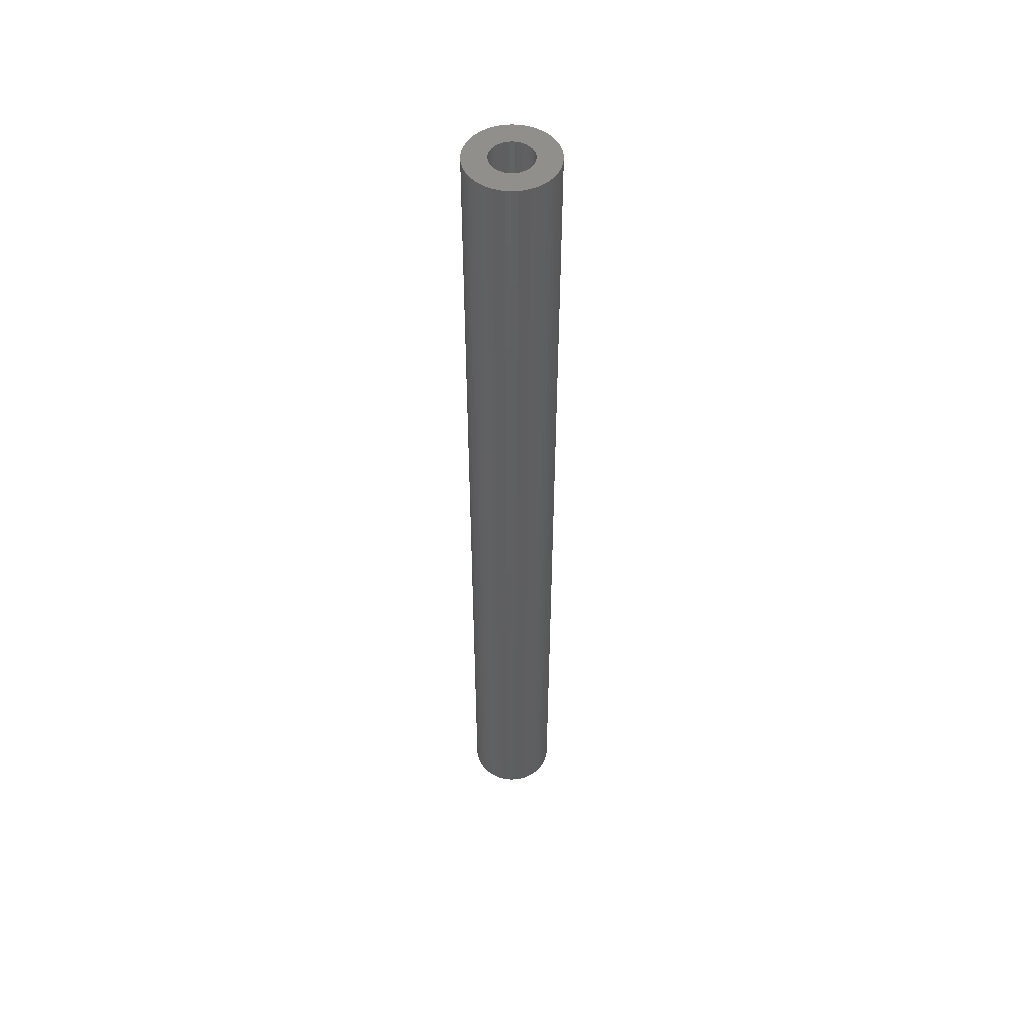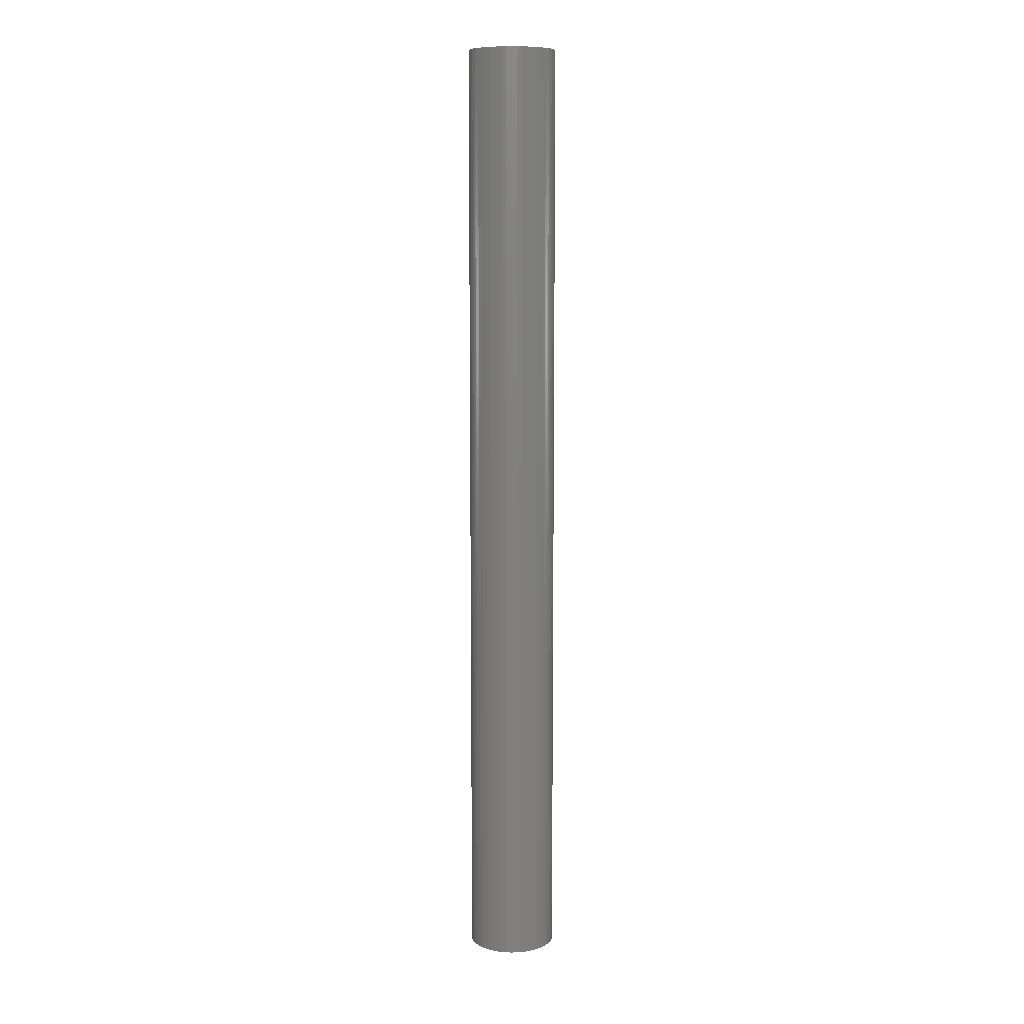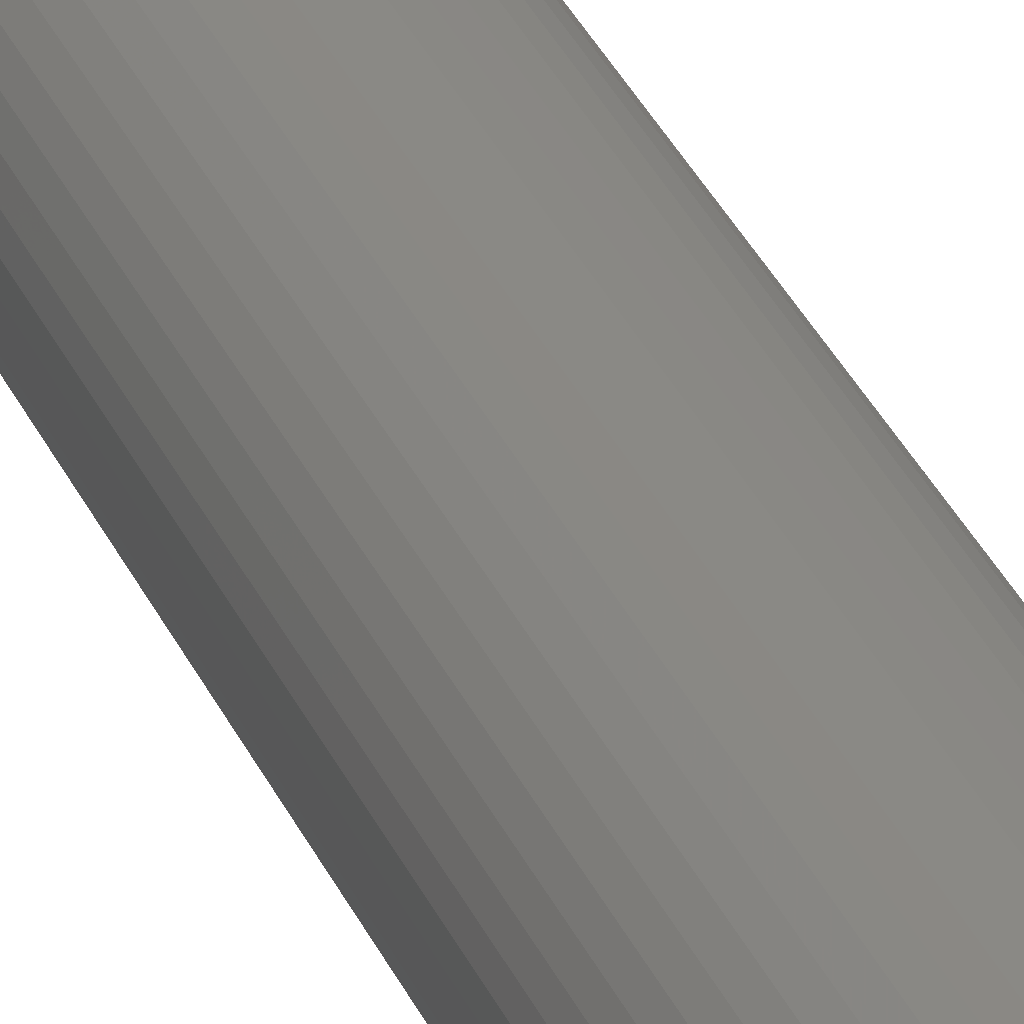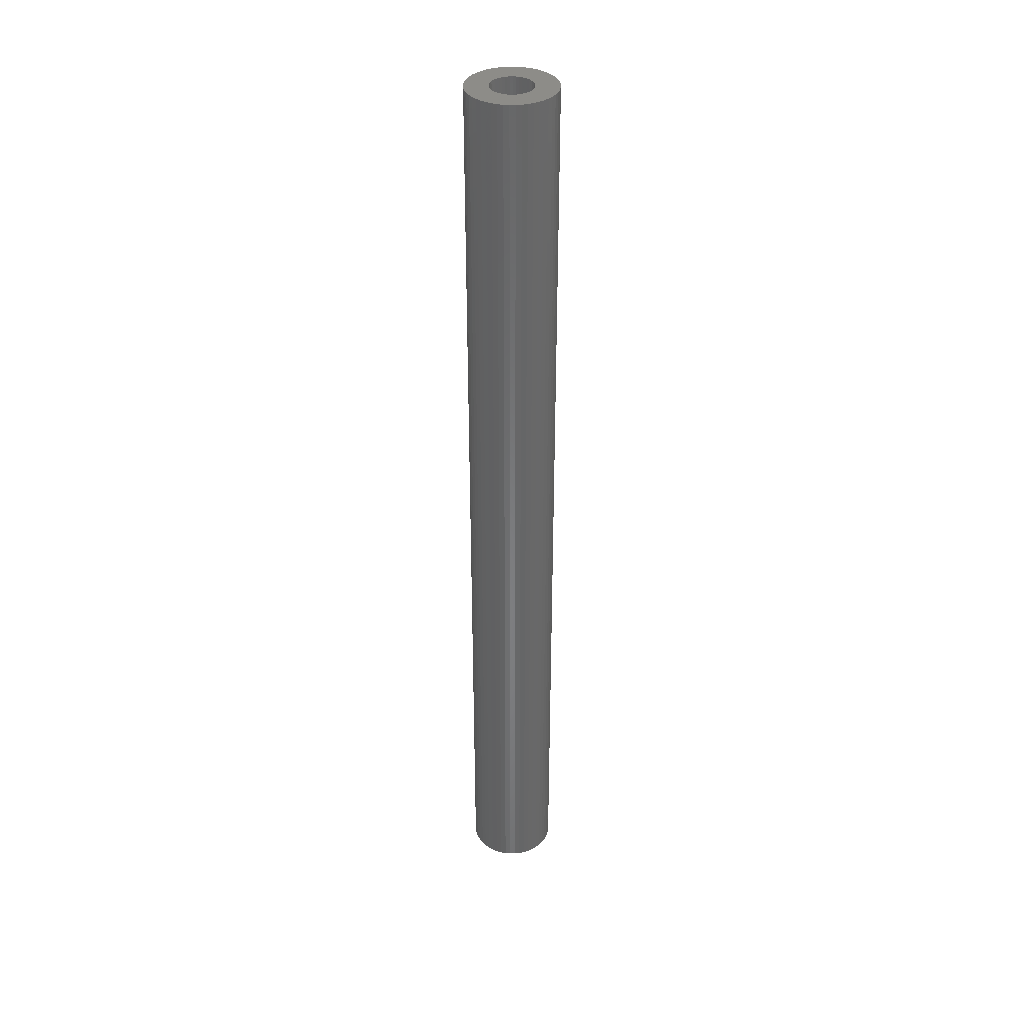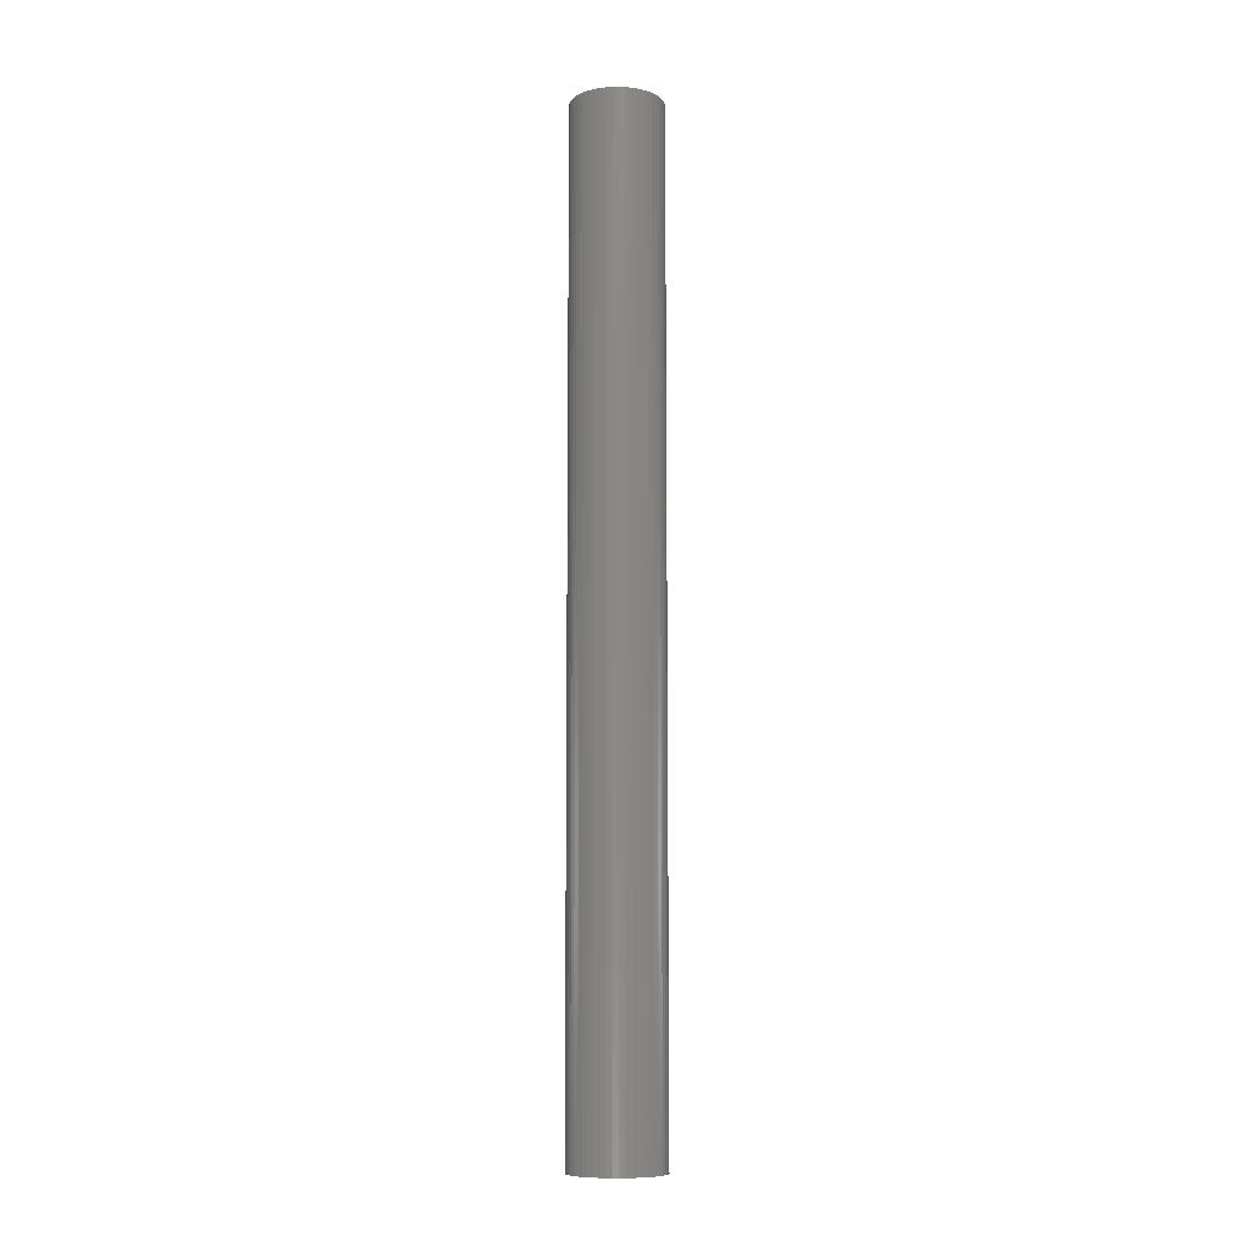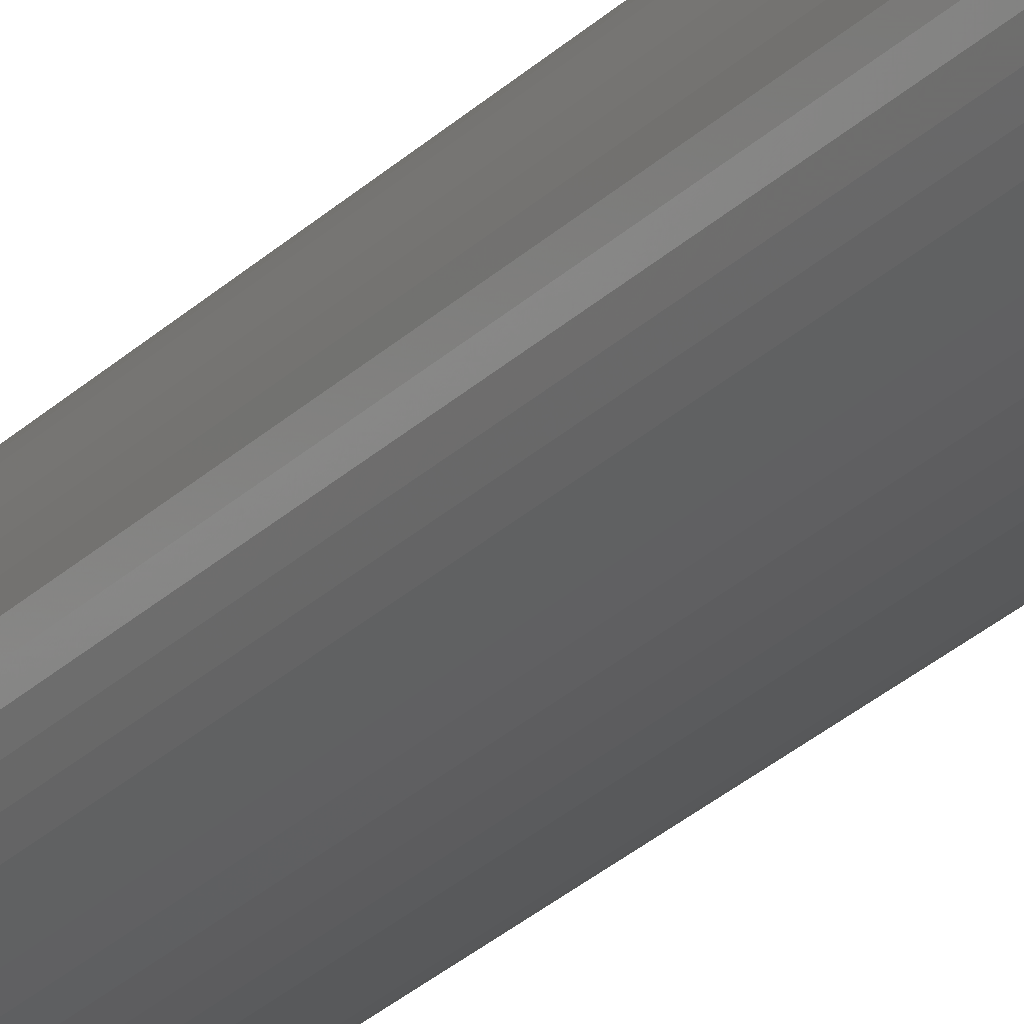
<metadata>
{"format":"stl","ext":"stl","renderer":"f3d","projection":"perspective","resolution":1024,"background":"white","views":[{"elev":50.6,"azim":76.2,"up":"+Z"},{"elev":9.5,"azim":-161.9,"up":"+Z"},{"elev":28.3,"azim":161.4,"up":"+Y"},{"elev":36.1,"azim":172.1,"up":"+Z"},{"elev":-9.7,"azim":166.9,"up":"+Z"},{"elev":-26.2,"azim":146.6,"up":"+Y"}]}
</metadata>
<code>
# stl→obj: 200 verts, 400 faces
v 3.25 0 35
v 3.224 0.4073 -35
v 3.224 0.4073 35
v 3.25 0 -35
v -3.25 0 -35
v -3.224 0.4073 35
v -3.224 0.4073 -35
v -3.25 0 35
v 0.2041 3.244 -35
v -0.2041 3.244 35
v 0.2041 3.244 35
v -0.2041 3.244 -35
v -0.2041 -3.244 -35
v 0.2041 -3.244 35
v -0.2041 -3.244 35
v 0.2041 -3.244 -35
v 2.369 2.225 -35
v 2.072 2.504 35
v 2.369 2.225 35
v 2.072 2.504 -35
v -2.072 2.504 -35
v -2.369 2.225 35
v -2.072 2.504 35
v -2.369 2.225 -35
v -1.004 3.091 -35
v -1.384 2.941 35
v -1.004 3.091 35
v -1.384 2.941 -35
v 3.022 1.196 35
v 2.848 1.566 -35
v 2.848 1.566 35
v 3.022 1.196 -35
v 2.629 1.91 -35
v 2.629 1.91 35
v 1.384 2.941 -35
v 1.004 3.091 35
v 1.384 2.941 35
v 1.004 3.091 -35
v 0.609 3.192 35
v 0.609 3.192 -35
v 1.741 2.744 35
v 1.741 2.744 -35
v -3.022 1.196 -35
v -2.848 1.566 35
v -2.848 1.566 -35
v -3.022 1.196 35
v -2.629 1.91 -35
v -2.629 1.91 35
v -3.148 0.8082 -35
v -3.148 0.8082 35
v -1.741 2.744 35
v -1.741 2.744 -35
v -0.609 3.192 35
v -0.609 3.192 -35
v 0.609 -3.192 35
v 0.609 -3.192 -35
v 1.384 -2.941 -35
v 1.741 -2.744 35
v 1.384 -2.941 35
v 1.741 -2.744 -35
v 3.148 0.8082 35
v 3.148 0.8082 -35
v 1.55 0 35
v 1.538 0.1943 35
v 3.224 -0.4073 35
v 1.501 0.3855 35
v 1.538 -0.1943 35
v 1.441 0.5706 35
v 3.148 -0.8082 35
v 1.358 0.7467 35
v 1.501 -0.3855 35
v 1.254 0.9111 35
v 3.022 -1.196 35
v 1.13 1.061 35
v 1.441 -0.5706 35
v 0.988 1.194 35
v 2.848 -1.566 35
v 1.358 -0.7467 35
v 0.8305 1.309 35
v 0.66 1.402 35
v 0.479 1.474 35
v 0.2904 1.523 35
v 0.09732 1.547 35
v -0.09732 1.547 35
v -0.2904 1.523 35
v -0.479 1.474 35
v -0.66 1.402 35
v -0.8305 1.309 35
v -0.988 1.194 35
v -1.13 1.061 35
v -1.254 0.9111 35
v -1.358 0.7467 35
v 2.629 -1.91 35
v 1.254 -0.9111 35
v 2.369 -2.225 35
v 1.13 -1.061 35
v 2.072 -2.504 35
v 0.988 -1.194 35
v 0.8305 -1.309 35
v 0.66 -1.402 35
v 1.004 -3.091 35
v 0.479 -1.474 35
v 0.2904 -1.523 35
v 0.09732 -1.547 35
v -0.09732 -1.547 35
v -0.2904 -1.523 35
v -0.609 -3.192 35
v -0.479 -1.474 35
v -1.004 -3.091 35
v -0.66 -1.402 35
v -1.384 -2.941 35
v -0.8305 -1.309 35
v -1.741 -2.744 35
v -0.988 -1.194 35
v -2.072 -2.504 35
v -1.13 -1.061 35
v -2.369 -2.225 35
v -1.254 -0.9111 35
v -2.629 -1.91 35
v -1.358 -0.7467 35
v -2.848 -1.566 35
v -1.441 -0.5706 35
v -3.022 -1.196 35
v -1.501 -0.3855 35
v -3.148 -0.8082 35
v -1.538 -0.1943 35
v -3.224 -0.4073 35
v -1.55 0 35
v -1.441 0.5706 35
v -1.501 0.3855 35
v -1.538 0.1943 35
v 3.224 -0.4073 -35
v 3.148 -0.8082 -35
v 3.022 -1.196 -35
v -2.848 -1.566 -35
v -3.022 -1.196 -35
v 1.55 0 -35
v 1.538 -0.1943 -35
v 1.501 -0.3855 -35
v 1.538 0.1943 -35
v 1.441 -0.5706 -35
v 2.848 -1.566 -35
v 1.358 -0.7467 -35
v 2.629 -1.91 -35
v 1.501 0.3855 -35
v 1.254 -0.9111 -35
v 2.369 -2.225 -35
v 1.13 -1.061 -35
v 2.072 -2.504 -35
v 1.441 0.5706 -35
v 0.988 -1.194 -35
v 1.358 0.7467 -35
v 0.8305 -1.309 -35
v 0.66 -1.402 -35
v 1.004 -3.091 -35
v 0.479 -1.474 -35
v 0.2904 -1.523 -35
v 0.09732 -1.547 -35
v -0.09732 -1.547 -35
v -0.2904 -1.523 -35
v -0.609 -3.192 -35
v -0.479 -1.474 -35
v -1.004 -3.091 -35
v -0.66 -1.402 -35
v -1.384 -2.941 -35
v -0.8305 -1.309 -35
v -1.741 -2.744 -35
v -0.988 -1.194 -35
v -2.072 -2.504 -35
v -1.13 -1.061 -35
v -2.369 -2.225 -35
v -1.254 -0.9111 -35
v -2.629 -1.91 -35
v -1.358 -0.7467 -35
v 1.254 0.9111 -35
v 1.13 1.061 -35
v 0.988 1.194 -35
v 0.8305 1.309 -35
v 0.66 1.402 -35
v 0.479 1.474 -35
v 0.2904 1.523 -35
v 0.09732 1.547 -35
v -0.09732 1.547 -35
v -0.2904 1.523 -35
v -0.479 1.474 -35
v -0.66 1.402 -35
v -0.8305 1.309 -35
v -0.988 1.194 -35
v -1.13 1.061 -35
v -1.254 0.9111 -35
v -1.358 0.7467 -35
v -1.441 0.5706 -35
v -1.501 0.3855 -35
v -1.538 0.1943 -35
v -1.55 0 -35
v -1.441 -0.5706 -35
v -1.501 -0.3855 -35
v -3.148 -0.8082 -35
v -1.538 -0.1943 -35
v -3.224 -0.4073 -35
f 1 2 3
f 2 1 4
f 5 6 7
f 6 5 8
f 9 10 11
f 10 9 12
f 13 14 15
f 14 13 16
f 17 18 19
f 18 17 20
f 21 22 23
f 22 21 24
f 25 26 27
f 26 25 28
f 29 30 31
f 30 29 32
f 31 33 34
f 33 31 30
f 35 36 37
f 36 35 38
f 38 39 36
f 39 38 40
f 20 41 18
f 41 20 42
f 43 44 45
f 44 43 46
f 47 22 24
f 22 47 48
f 49 46 43
f 46 49 50
f 28 51 26
f 51 28 52
f 12 53 10
f 53 12 54
f 16 55 14
f 55 16 56
f 57 58 59
f 58 57 60
f 61 32 29
f 32 61 62
f 3 62 61
f 62 3 2
f 34 17 19
f 17 34 33
f 40 11 39
f 11 40 9
f 42 37 41
f 37 42 35
f 45 48 47
f 48 45 44
f 7 50 49
f 50 7 6
f 63 1 3
f 64 3 61
f 1 63 65
f 66 61 29
f 67 65 63
f 68 29 31
f 65 67 69
f 70 31 34
f 71 69 67
f 72 34 19
f 69 71 73
f 74 19 18
f 75 73 71
f 76 18 41
f 73 75 77
f 78 77 75
f 3 64 63
f 61 66 64
f 29 68 66
f 79 41 37
f 31 70 68
f 34 72 70
f 19 74 72
f 80 37 36
f 18 76 74
f 41 79 76
f 37 80 79
f 81 36 39
f 36 81 80
f 39 82 81
f 11 82 39
f 11 83 82
f 11 84 83
f 10 84 11
f 10 85 84
f 53 85 10
f 85 53 86
f 27 86 53
f 86 27 87
f 26 87 27
f 87 26 88
f 51 88 26
f 88 51 89
f 23 89 51
f 89 23 90
f 22 90 23
f 90 22 91
f 48 91 22
f 91 48 92
f 44 92 48
f 77 78 93
f 94 93 78
f 93 94 95
f 96 95 94
f 95 96 97
f 98 97 96
f 97 98 58
f 99 58 98
f 58 99 59
f 100 59 99
f 59 100 101
f 102 101 100
f 101 102 55
f 103 55 102
f 103 14 55
f 104 14 103
f 105 14 104
f 105 15 14
f 106 15 105
f 107 106 108
f 106 107 15
f 109 108 110
f 111 110 112
f 113 112 114
f 108 109 107
f 115 114 116
f 117 116 118
f 119 118 120
f 110 111 109
f 121 120 122
f 123 122 124
f 125 124 126
f 127 126 128
f 92 44 129
f 112 113 111
f 46 129 44
f 114 115 113
f 129 46 130
f 116 117 115
f 50 130 46
f 118 119 117
f 130 50 131
f 120 121 119
f 6 131 50
f 122 123 121
f 131 6 128
f 124 125 123
f 8 128 6
f 126 127 125
f 128 8 127
f 52 23 51
f 23 52 21
f 54 27 53
f 27 54 25
f 65 4 1
f 4 65 132
f 73 133 69
f 133 73 134
f 69 132 65
f 132 69 133
f 135 123 136
f 123 135 121
f 137 4 132
f 138 132 133
f 4 137 2
f 139 133 134
f 140 2 137
f 141 134 142
f 2 140 62
f 143 142 144
f 145 62 140
f 146 144 147
f 62 145 32
f 148 147 149
f 150 32 145
f 151 149 60
f 32 150 30
f 152 30 150
f 132 138 137
f 133 139 138
f 134 141 139
f 153 60 57
f 142 143 141
f 144 146 143
f 147 148 146
f 154 57 155
f 149 151 148
f 60 153 151
f 57 154 153
f 156 155 56
f 155 156 154
f 56 157 156
f 16 157 56
f 16 158 157
f 16 159 158
f 13 159 16
f 13 160 159
f 161 160 13
f 160 161 162
f 163 162 161
f 162 163 164
f 165 164 163
f 164 165 166
f 167 166 165
f 166 167 168
f 169 168 167
f 168 169 170
f 171 170 169
f 170 171 172
f 173 172 171
f 172 173 174
f 135 174 173
f 30 152 33
f 175 33 152
f 33 175 17
f 176 17 175
f 17 176 20
f 177 20 176
f 20 177 42
f 178 42 177
f 42 178 35
f 179 35 178
f 35 179 38
f 180 38 179
f 38 180 40
f 181 40 180
f 181 9 40
f 182 9 181
f 183 9 182
f 183 12 9
f 184 12 183
f 54 184 185
f 184 54 12
f 25 185 186
f 28 186 187
f 52 187 188
f 185 25 54
f 21 188 189
f 24 189 190
f 47 190 191
f 186 28 25
f 45 191 192
f 43 192 193
f 49 193 194
f 7 194 195
f 174 135 196
f 187 52 28
f 136 196 135
f 188 21 52
f 196 136 197
f 189 24 21
f 198 197 136
f 190 47 24
f 197 198 199
f 191 45 47
f 200 199 198
f 192 43 45
f 199 200 195
f 193 49 43
f 5 195 200
f 194 7 49
f 195 5 7
f 60 97 58
f 97 60 149
f 136 125 198
f 125 136 123
f 149 95 97
f 95 149 147
f 56 101 55
f 101 56 155
f 155 59 101
f 59 155 57
f 77 134 73
f 134 77 142
f 93 142 77
f 142 93 144
f 161 15 107
f 15 161 13
f 165 109 111
f 109 165 163
f 163 107 109
f 107 163 161
f 171 119 173
f 119 171 117
f 171 115 117
f 115 171 169
f 198 127 200
f 127 198 125
f 200 8 5
f 8 200 127
f 95 144 93
f 144 95 147
f 167 111 113
f 111 167 165
f 169 113 115
f 113 169 167
f 173 121 135
f 121 173 119
f 137 64 140
f 64 137 63
f 128 194 131
f 194 128 195
f 183 83 84
f 83 183 182
f 158 105 104
f 105 158 159
f 177 74 76
f 74 177 176
f 189 89 90
f 89 189 188
f 186 86 87
f 86 186 185
f 150 70 152
f 70 150 68
f 152 72 175
f 72 152 70
f 180 80 81
f 80 180 179
f 181 81 82
f 81 181 180
f 178 76 79
f 76 178 177
f 129 191 92
f 191 129 192
f 91 189 90
f 189 91 190
f 130 192 129
f 192 130 193
f 187 87 88
f 87 187 186
f 185 85 86
f 85 185 184
f 154 102 100
f 102 154 156
f 145 68 150
f 68 145 66
f 140 66 145
f 66 140 64
f 175 74 176
f 74 175 72
f 182 82 83
f 82 182 181
f 179 79 80
f 79 179 178
f 92 190 91
f 190 92 191
f 131 193 130
f 193 131 194
f 188 88 89
f 88 188 187
f 184 84 85
f 84 184 183
f 138 63 137
f 63 138 67
f 141 71 139
f 71 141 75
f 139 67 138
f 67 139 71
f 120 196 122
f 196 120 174
f 116 172 118
f 172 116 170
f 157 104 103
f 104 157 158
f 151 99 98
f 99 151 153
f 160 108 106
f 108 160 162
f 122 197 124
f 197 122 196
f 148 94 146
f 94 148 96
f 153 100 99
f 100 153 154
f 143 75 141
f 75 143 78
f 146 78 143
f 78 146 94
f 159 106 105
f 106 159 160
f 118 174 120
f 174 118 172
f 124 199 126
f 199 124 197
f 126 195 128
f 195 126 199
f 148 98 96
f 98 148 151
f 156 103 102
f 103 156 157
f 168 116 114
f 116 168 170
f 166 114 112
f 114 166 168
f 162 110 108
f 110 162 164
f 164 112 110
f 112 164 166

</code>
